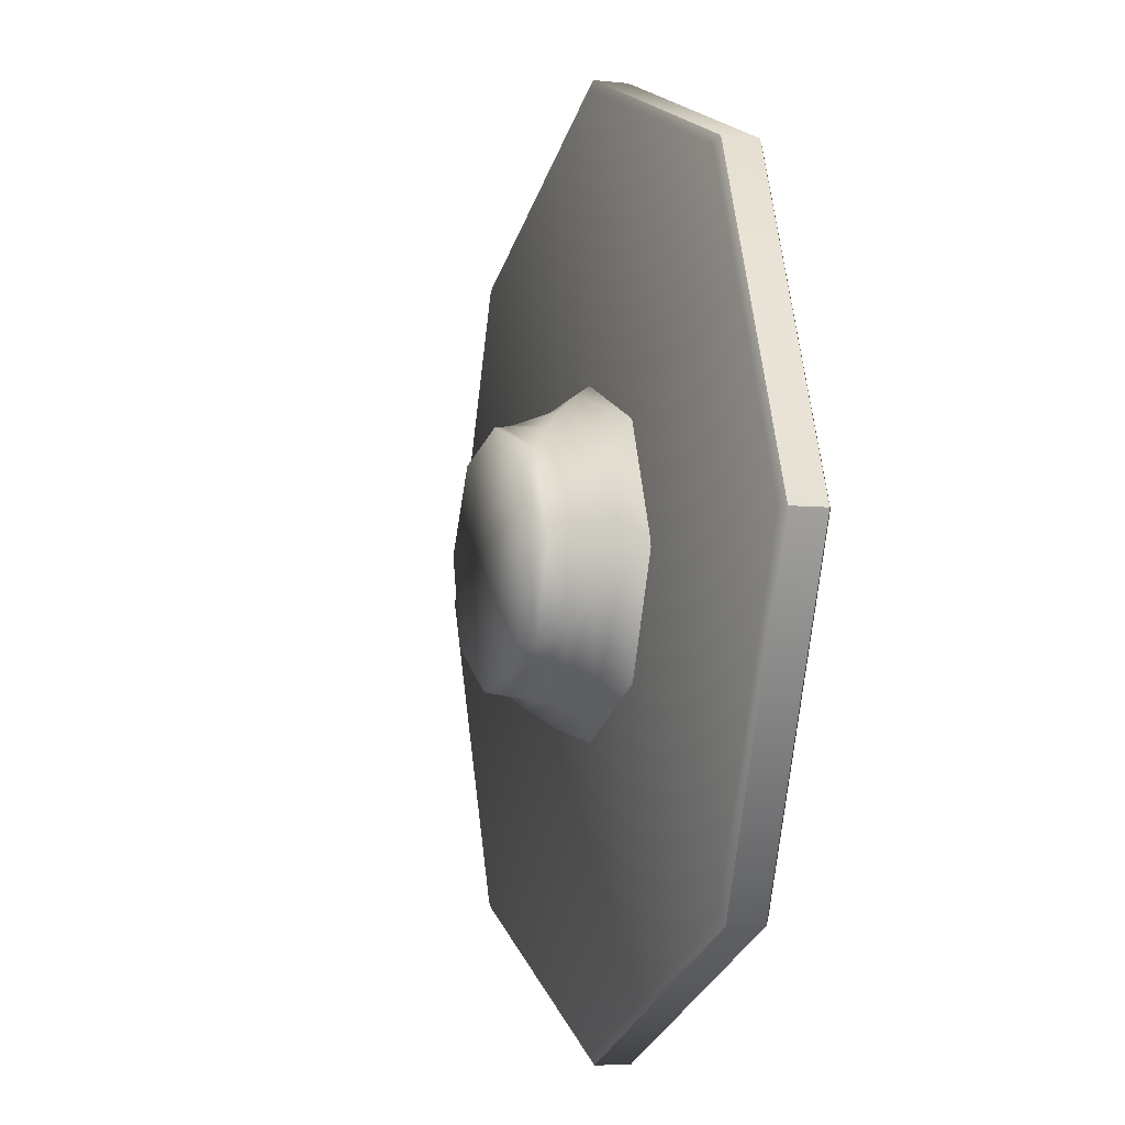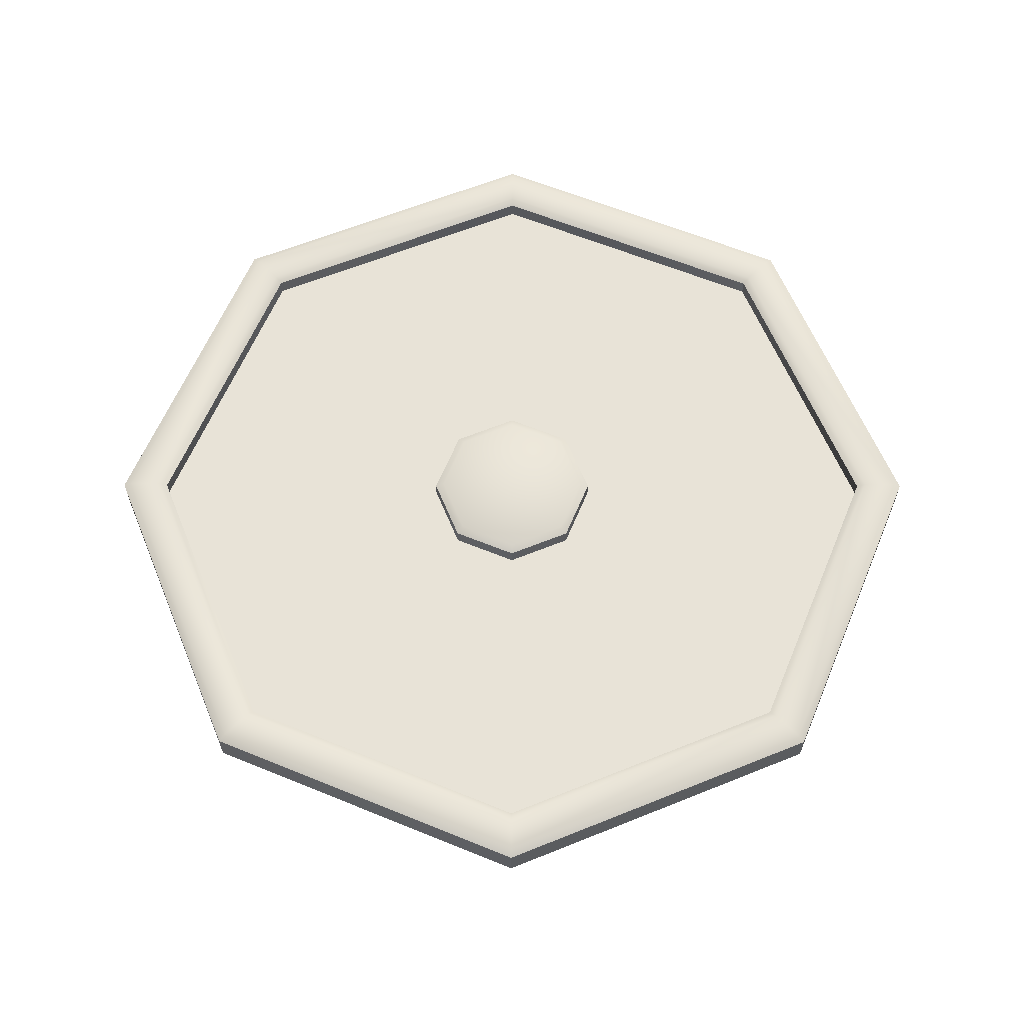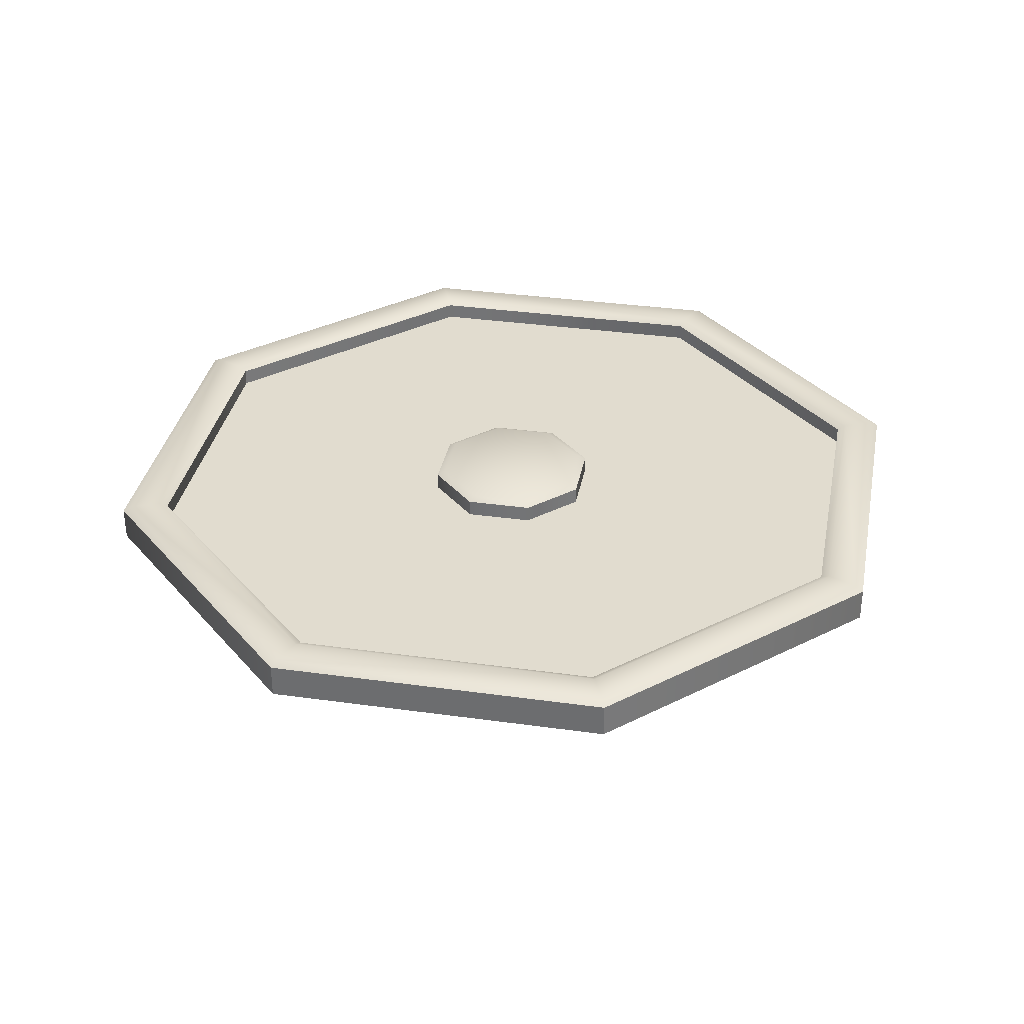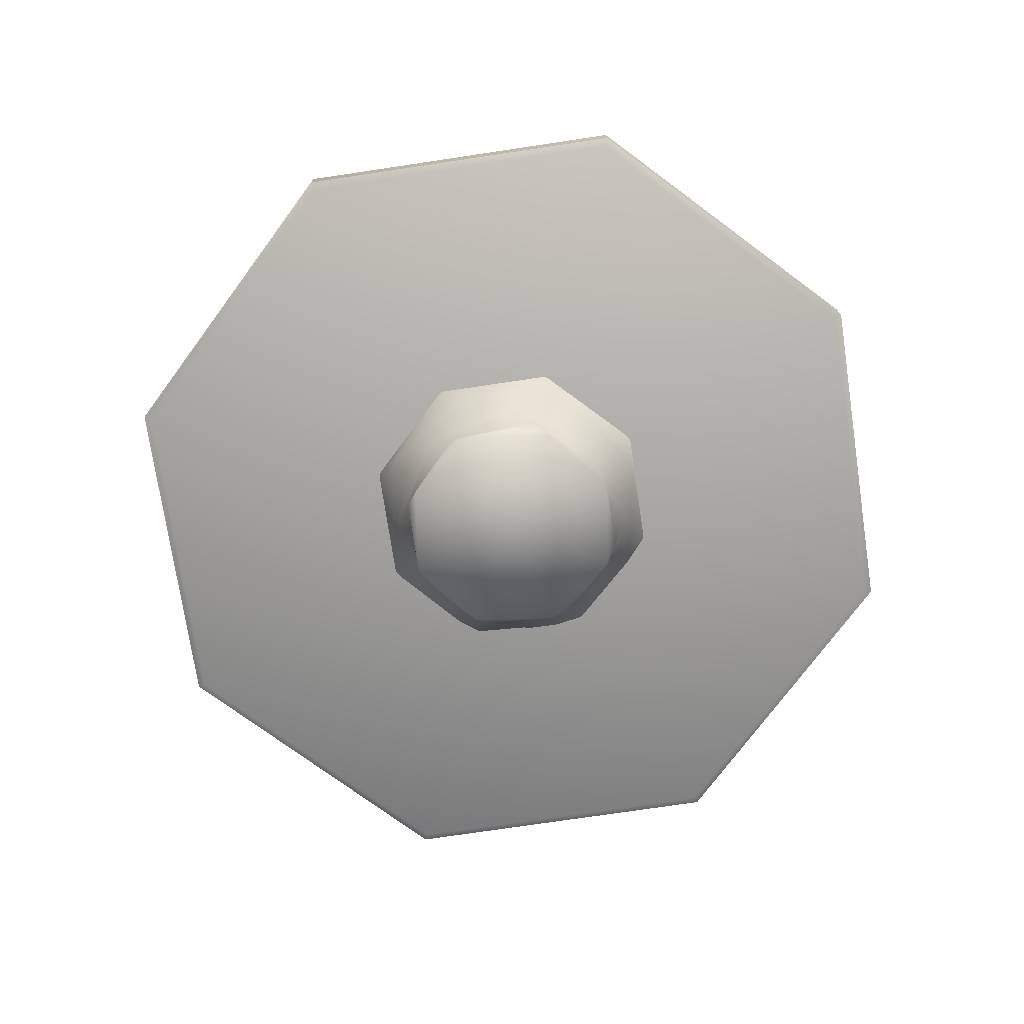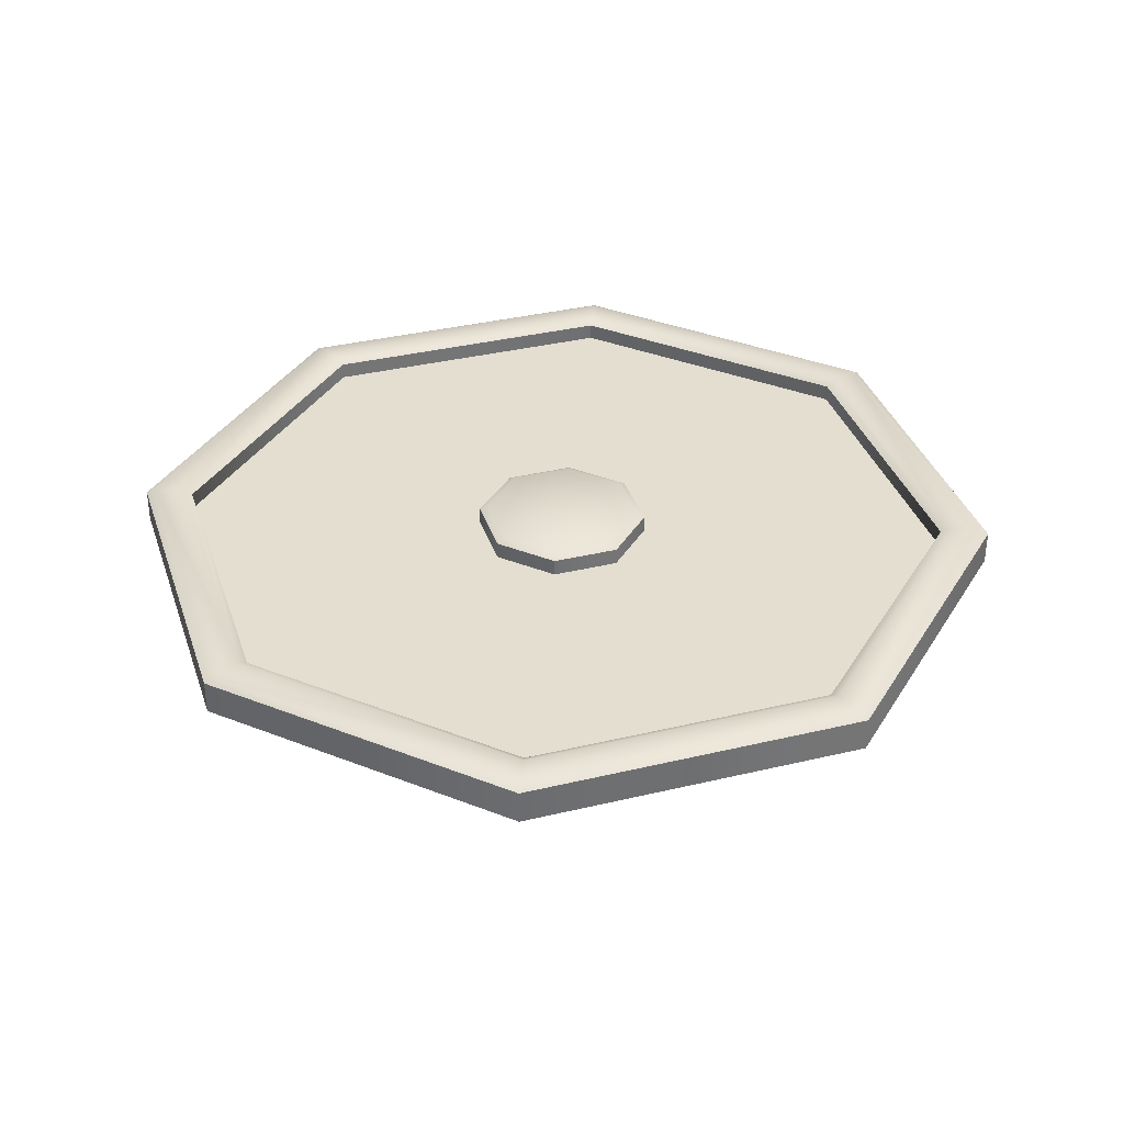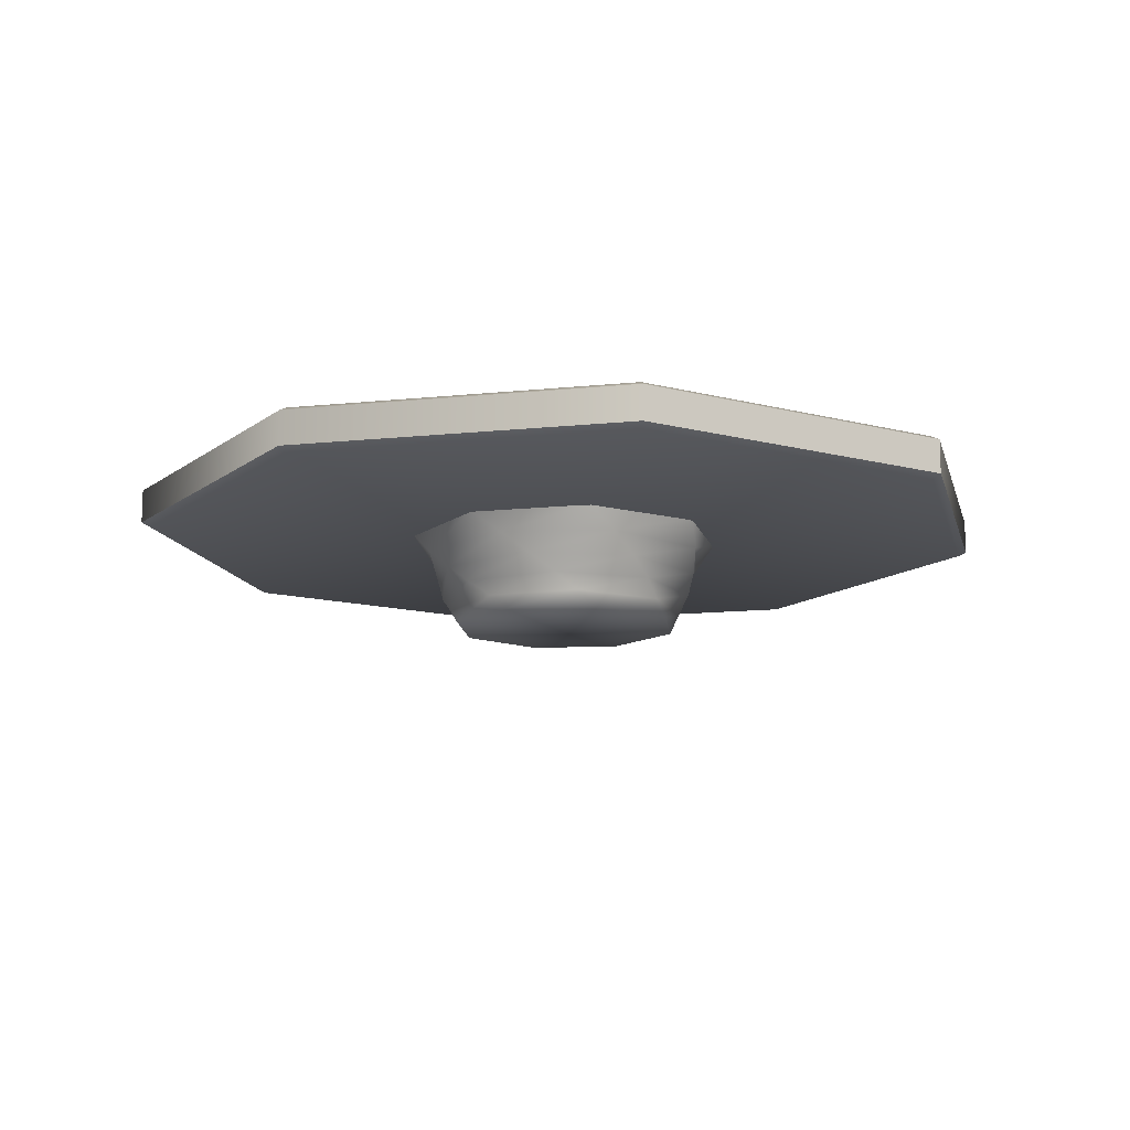
<metadata>
{"format":"obj","ext":"obj","renderer":"f3d","projection":"perspective","resolution":1024,"background":"white","views":[{"elev":-5.9,"azim":71.7,"up":"+Z"},{"elev":61.8,"azim":-89.9,"up":"+Y"},{"elev":34.3,"azim":-56.8,"up":"+Y"},{"elev":-74.3,"azim":31.0,"up":"+Y"},{"elev":35.8,"azim":5.0,"up":"+Y"},{"elev":-12.9,"azim":-98.9,"up":"+Y"}]}
</metadata>
<code>
o Platform
v 0.5228 0.04359 -0.003506
v 0.3616 0.04878 0.3608
v -0.00271 0.04878 0.5117
v -0.367 0.04878 0.3608
v -0.5179 0.04878 -0.003506
v -0.367 0.04878 -0.3678
v -0.00271 0.04878 -0.5187
v 0.3689 0.04359 -0.3751
v 0.5228 0.003409 -0.003506
v 0.3689 0.003409 0.3681
v -0.00271 0.003409 0.522
v -0.3743 0.003409 0.3681
v -0.5282 0.003409 -0.003506
v -0.3743 0.003409 -0.3751
v -0.00271 0.003409 -0.529
v 0.3689 0.003409 -0.3751
v -0.002719 -0.001773 -0.003496
v -0.00271 0.04878 -0.003506
v 0.4754 0.04878 -0.003506
v 0.3353 0.04878 0.3345
v -0.00271 0.04878 0.4746
v -0.3408 0.04878 0.3345
v -0.4808 0.04878 -0.003506
v -0.3408 0.04878 -0.3416
v -0.00271 0.04878 -0.4816
v 0.3353 0.04878 -0.3416
v 0.08982 0.04878 -0.003506
v 0.06272 0.04878 0.06193
v -0.00271 0.04878 0.08903
v -0.06814 0.04878 0.06193
v -0.09524 0.04878 -0.003506
v -0.06814 0.04878 -0.06894
v -0.00271 0.04878 -0.09604
v 0.06272 0.04878 -0.06894
v 0.328 0.02356 0.3272
v 0.465 0.02356 -0.003506
v 0.328 0.02356 -0.3342
v -0.00271 0.02356 -0.4712
v -0.3334 0.02356 -0.3342
v -0.4704 0.02356 -0.003506
v -0.3334 0.02356 0.3272
v -0.00271 0.02356 0.4642
v 0.1002 0.02356 -0.003506
v 0.07005 0.02356 0.06925
v -0.00271 0.02356 0.09939
v -0.07547 0.02356 0.06925
v -0.1056 0.02356 -0.003506
v -0.07547 0.02356 -0.07626
v -0.00271 0.02356 -0.1064
v 0.07005 0.02356 -0.07626
v 0.5124 0.04878 -0.003506
v 0.3689 0.04359 0.3681
v -0.00271 0.04359 0.522
v -0.3743 0.04359 0.3681
v -0.5282 0.04359 -0.003506
v -0.3743 0.04359 -0.3751
v -0.00271 0.04359 -0.529
v 0.3616 0.04878 -0.3678
v 0.5124 -0.001773 -0.003506
v 0.3616 -0.001773 0.3608
v -0.00271 -0.001773 0.5117
v -0.367 -0.001773 0.3608
v -0.5179 -0.001773 -0.003506
v -0.367 -0.001773 -0.3678
v -0.00271 -0.001773 -0.5187
v 0.3616 -0.001773 -0.3678
v 0.465 0.04359 -0.003506
v 0.328 0.04359 0.3272
v -0.00271 0.04359 0.4642
v -0.3334 0.04359 0.3272
v -0.4704 0.04359 -0.003506
v -0.3334 0.04359 -0.3342
v -0.00271 0.04359 -0.4712
v 0.328 0.04359 -0.3342
v 0.1002 0.04359 -0.003506
v 0.07005 0.04359 0.06925
v -0.00271 0.04359 0.09939
v -0.07547 0.04359 0.06925
v -0.1056 0.04359 -0.003506
v -0.07547 0.04359 -0.07626
v -0.00271 0.04359 -0.1064
v 0.07005 0.04359 -0.07626
v 0.1885 0 -0.003506
v 0.1325 0 0.1317
v -0.00271 0 0.1877
v -0.1379 0 0.1317
v -0.194 0 -0.003506
v -0.1379 -0 -0.1387
v -0.00271 -0 -0.1947
v 0.1325 -0 -0.1387
v 0.1718 -0.02747 -0.03585
v 0.1436 -0.02747 0.09703
v 0.02964 -0.02747 0.171
v -0.1032 -0.02747 0.1428
v -0.1772 -0.02747 0.02884
v -0.149 -0.02747 -0.104
v -0.03506 -0.02747 -0.178
v 0.09783 -0.02747 -0.1498
v 0.1511 -0.05216 -0.06255
v 0.1478 -0.05216 0.06351
v 0.05633 -0.05216 0.1503
v -0.06972 -0.05216 0.147
v -0.1565 -0.05216 0.05554
v -0.1532 -0.05216 -0.07052
v -0.06175 -0.05216 -0.1573
v 0.0643 -0.05216 -0.154
v 0.1289 -0.07415 -0.08413
v 0.1473 -0.07415 0.03252
v 0.07791 -0.07415 0.1281
v -0.03873 -0.07415 0.1465
v -0.1343 -0.07415 0.07712
v -0.1527 -0.07415 -0.03953
v -0.08333 -0.07415 -0.1351
v 0.03331 -0.07415 -0.1535
v 0.1037 -0.0942 -0.09934
v 0.1403 -0.0942 0.00399
v 0.09312 -0.0942 0.1029
v -0.01021 -0.0942 0.1395
v -0.1091 -0.0942 0.09233
v -0.1457 -0.0942 -0.011
v -0.09854 -0.0942 -0.1099
v 0.004785 -0.0942 -0.1465
v 0.08202 -0.1121 -0.1139
v 0.1353 -0.1121 -0.02167
v 0.1077 -0.1121 0.08122
v 0.01546 -0.1121 0.1345
v -0.08743 -0.1121 0.1069
v -0.1407 -0.1121 0.01466
v -0.1131 -0.1121 -0.08823
v -0.02088 -0.1121 -0.1415
v -0.002709 -0.1121 -0.003502
f 1 52 10 9
f 52 53 11 10
f 53 54 12 11
f 54 55 13 12
f 55 56 14 13
f 56 57 15 14
f 57 8 16 15
f 8 1 9 16
f 59 60 17
f 60 61 17
f 61 62 17
f 62 63 17
f 63 64 17
f 64 65 17
f 65 66 17
f 66 59 17
f 2 51 19 20
f 3 2 20 21
f 4 3 21 22
f 5 4 22 23
f 6 5 23 24
f 7 6 24 25
f 58 7 25 26
f 58 26 19 51
f 43 44 35 36
f 44 45 42 35
f 45 46 41 42
f 46 47 40 41
f 47 48 39 40
f 48 49 38 39
f 49 50 37 38
f 37 50 43 36
f 27 18 28
f 28 18 29
f 29 18 30
f 30 18 31
f 31 18 32
f 32 18 33
f 33 18 34
f 34 18 27
f 68 67 36 35
f 67 74 37 36
f 74 73 38 37
f 73 72 39 38
f 72 71 40 39
f 71 70 41 40
f 70 69 42 41
f 69 68 35 42
f 75 76 44 43
f 76 77 45 44
f 77 78 46 45
f 78 79 47 46
f 79 80 48 47
f 80 81 49 48
f 81 82 50 49
f 82 75 43 50
f 1 51 2 52
f 10 60 59 9
f 52 2 3 53
f 11 61 60 10
f 53 3 4 54
f 12 62 61 11
f 54 4 5 55
f 13 63 62 12
f 55 5 6 56
f 14 64 63 13
f 56 6 7 57
f 15 65 64 14
f 57 7 58 8
f 16 66 65 15
f 8 58 51 1
f 9 59 66 16
f 68 20 19 67
f 69 21 20 68
f 70 22 21 69
f 71 23 22 70
f 72 24 23 71
f 73 25 24 72
f 74 26 25 73
f 67 19 26 74
f 75 27 28 76
f 76 28 29 77
f 77 29 30 78
f 78 30 31 79
f 79 31 32 80
f 80 32 33 81
f 81 33 34 82
f 82 34 27 75
f 83 84 92 91
f 84 85 93 92
f 85 86 94 93
f 86 87 95 94
f 87 88 96 95
f 88 89 97 96
f 89 90 98 97
f 90 83 91 98
f 91 92 100 99
f 92 93 101 100
f 93 94 102 101
f 94 95 103 102
f 95 96 104 103
f 96 97 105 104
f 97 98 106 105
f 98 91 99 106
f 99 100 108 107
f 100 101 109 108
f 101 102 110 109
f 102 103 111 110
f 103 104 112 111
f 104 105 113 112
f 105 106 114 113
f 106 99 107 114
f 107 108 116 115
f 108 109 117 116
f 109 110 118 117
f 110 111 119 118
f 111 112 120 119
f 112 113 121 120
f 113 114 122 121
f 114 107 115 122
f 115 116 124 123
f 116 117 125 124
f 117 118 126 125
f 118 119 127 126
f 119 120 128 127
f 120 121 129 128
f 121 122 130 129
f 122 115 123 130
f 123 124 131
f 124 125 131
f 125 126 131
f 126 127 131
f 127 128 131
f 128 129 131
f 129 130 131
f 130 123 131

</code>
